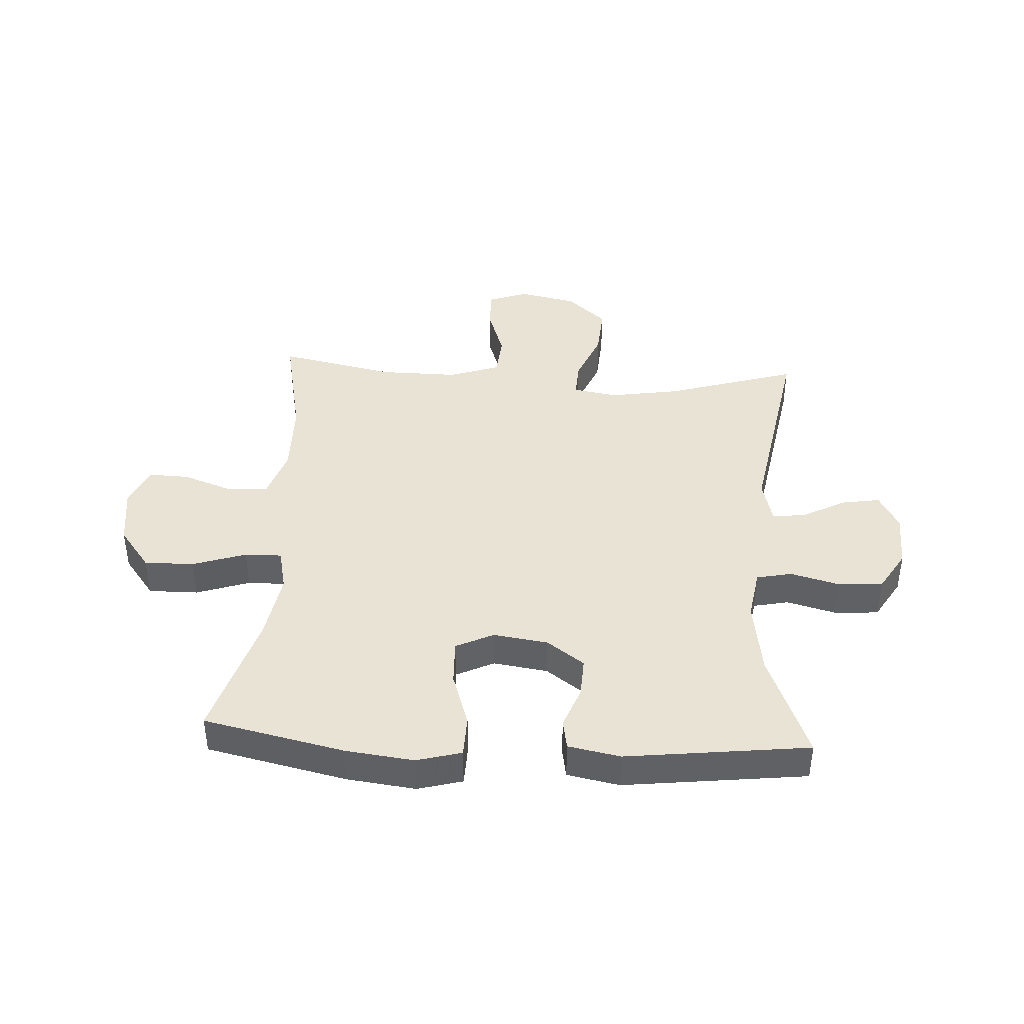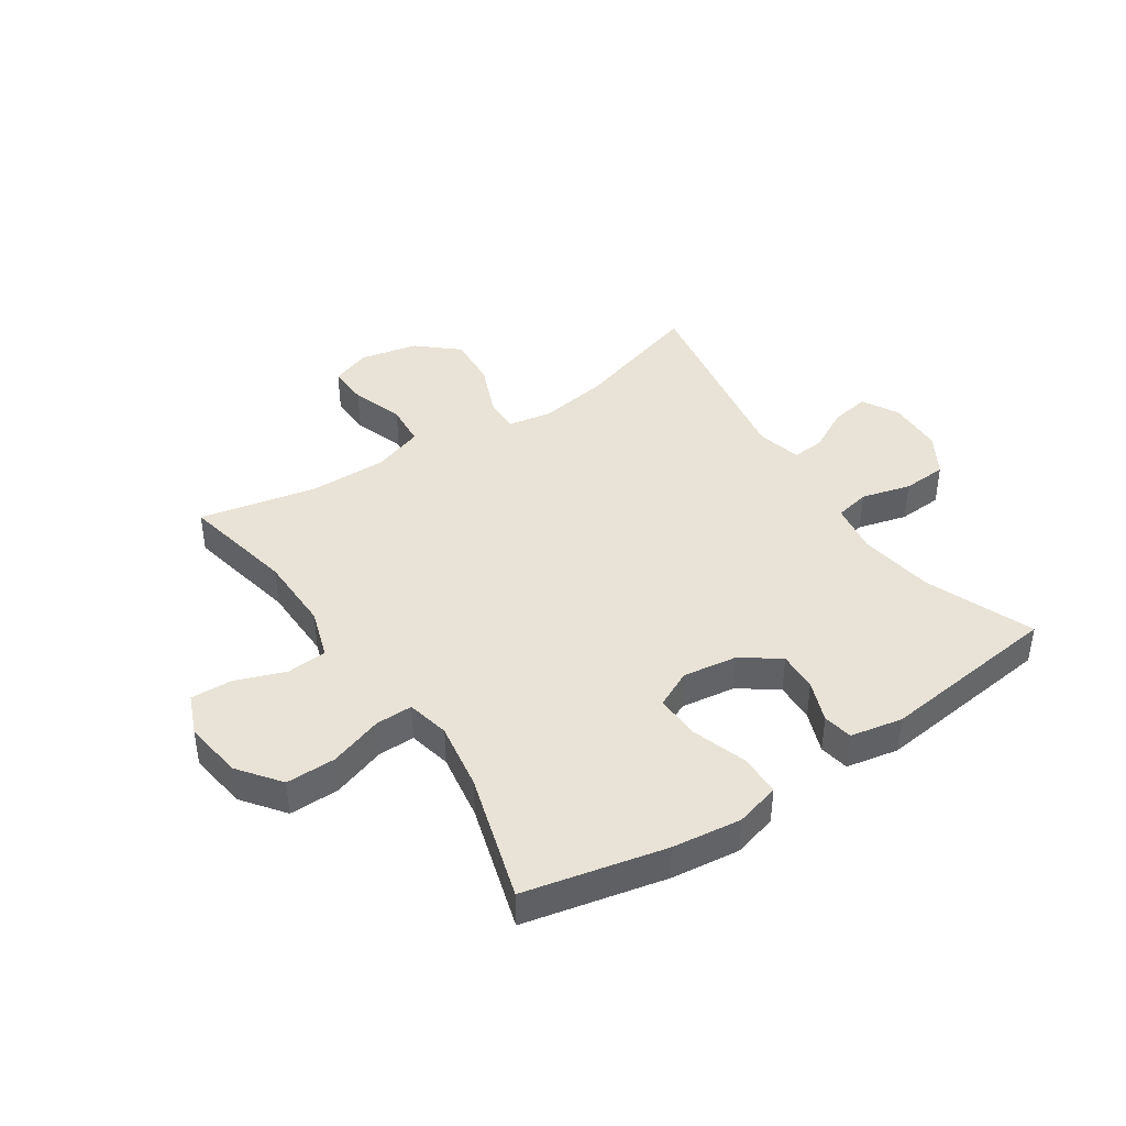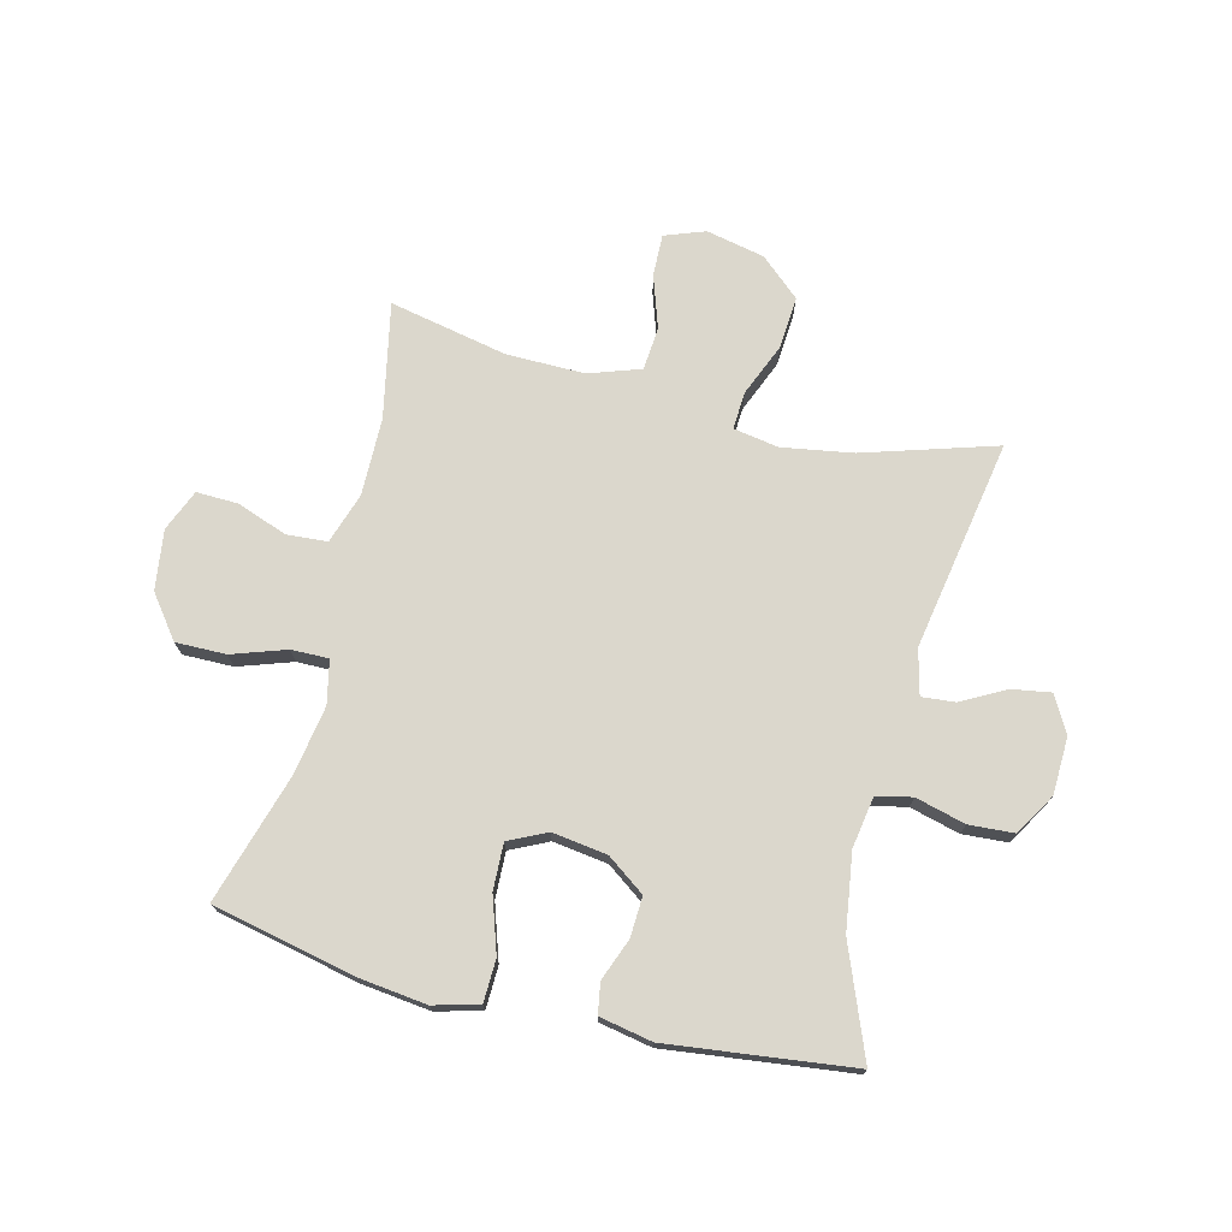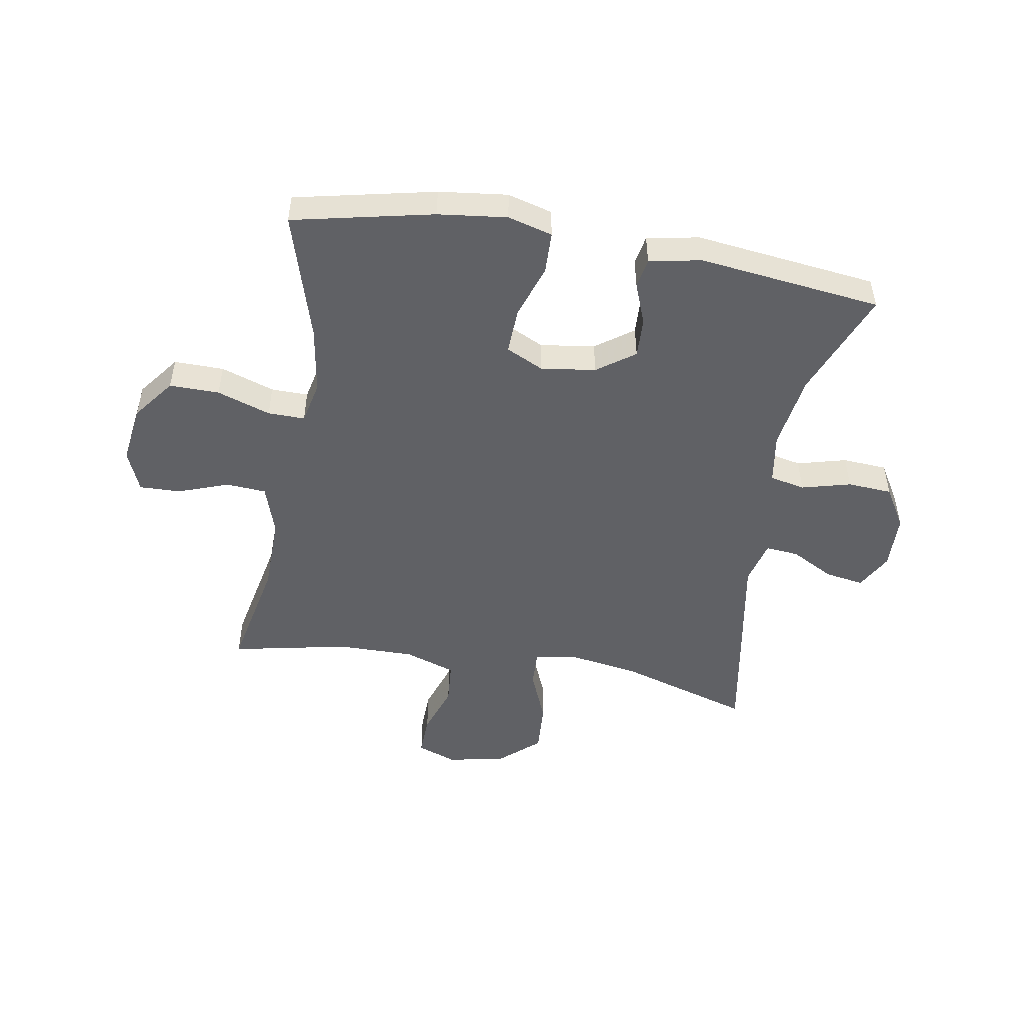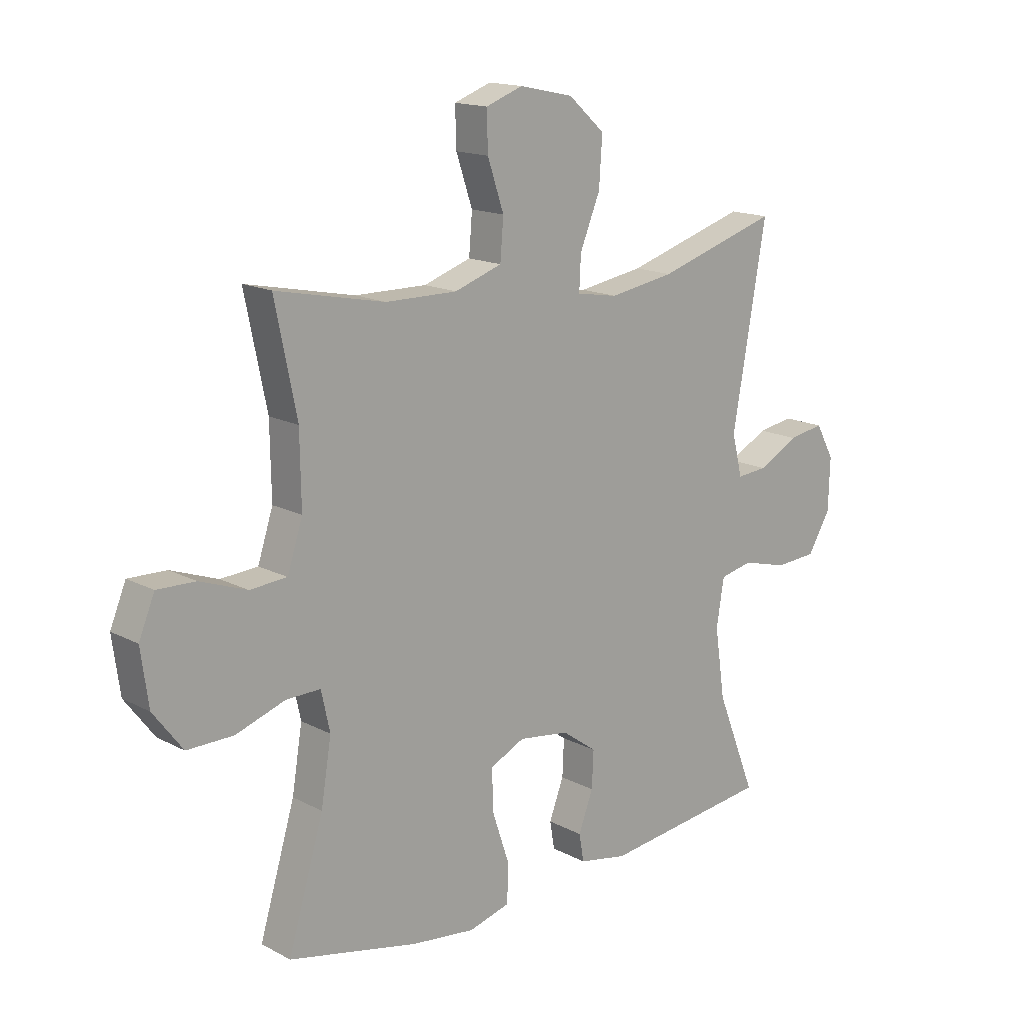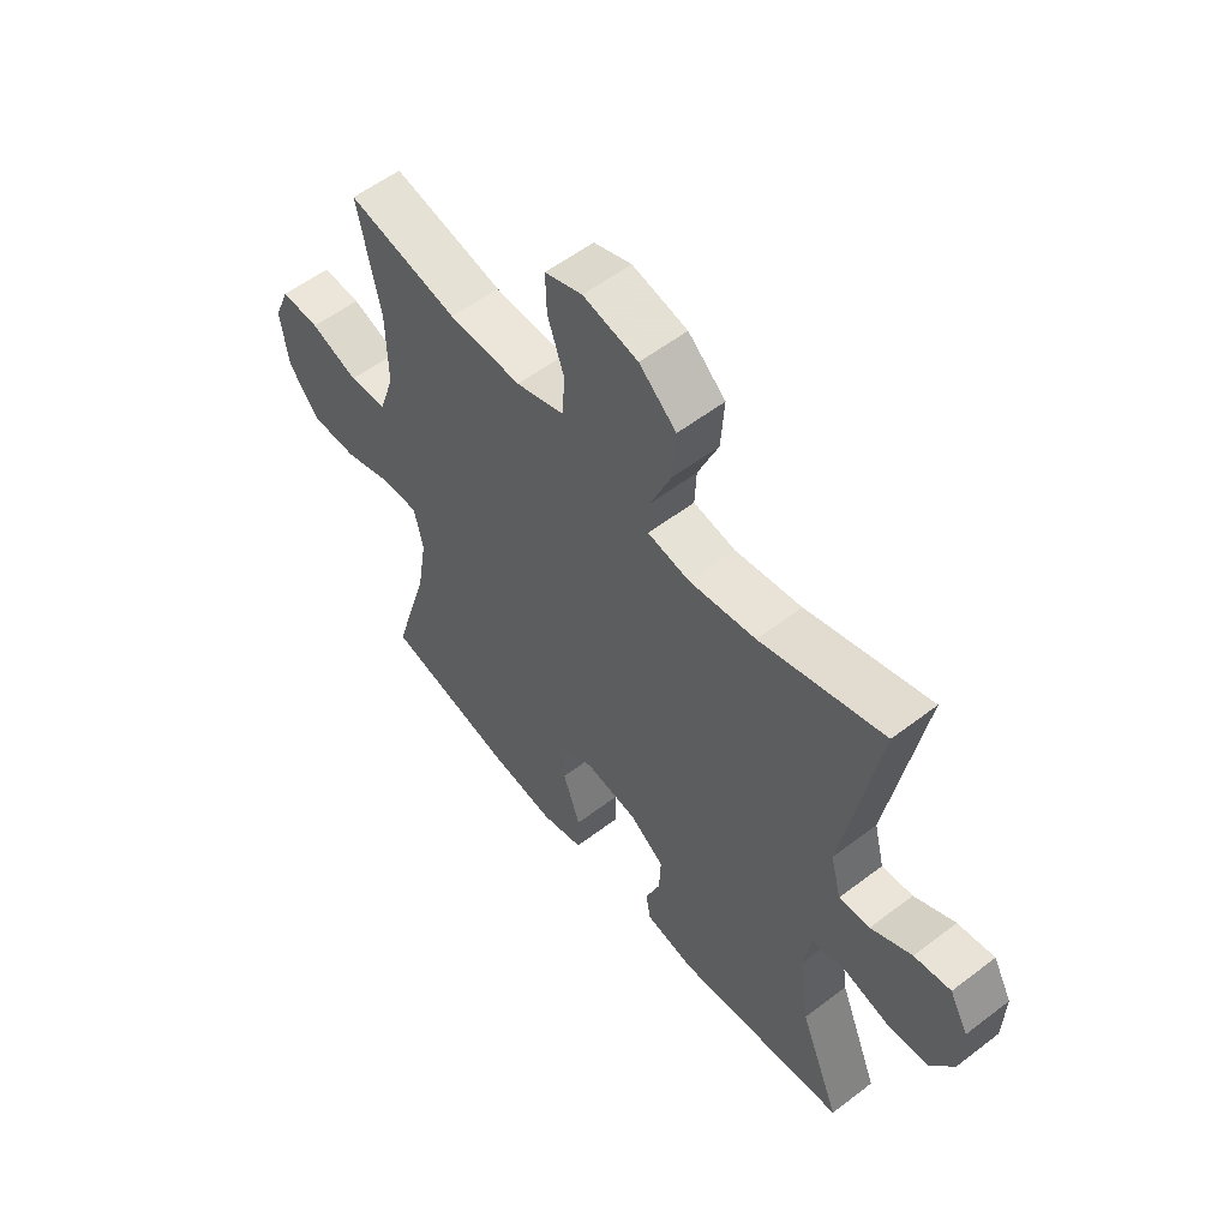
<metadata>
{"format":"obj","ext":"obj","renderer":"f3d","projection":"perspective","resolution":1024,"background":"white","views":[{"elev":41.3,"azim":-176.6,"up":"+Y"},{"elev":41.7,"azim":146.4,"up":"+Y"},{"elev":73.2,"azim":-165.9,"up":"+Y"},{"elev":-49.4,"azim":170.3,"up":"+Y"},{"elev":15.6,"azim":137.8,"up":"+Z"},{"elev":56.6,"azim":-128.6,"up":"+Z"}]}
</metadata>
<code>
v -0.5 0.07 -0.5
v -0.427 0.07 -0.316
v -0.408 0.07 -0.187
v -0.422 0.07 -0.1
v -0.482 0.07 -0.087
v -0.566 0.07 -0.109
v -0.642 0.07 -0.104
v -0.684 0.07 -0.034
v -0.687 0.07 0.062
v -0.653 0.07 0.124
v -0.587 0.07 0.113
v -0.513 0.07 0.073
v -0.457 0.07 0.068
v -0.438 0.07 0.144
v -0.5 0.07 0.5
v -0.277 0.07 0.431
v -0.157 0.07 0.411
v -0.081 0.07 0.424
v -0.084 0.07 0.487
v -0.121 0.07 0.577
v -0.127 0.07 0.666
v -0.06 0.07 0.725
v 0.039 0.07 0.746
v 0.107 0.07 0.721
v 0.105 0.07 0.65
v 0.075 0.07 0.561
v 0.081 0.07 0.488
v 0.168 0.07 0.458
v 0.3 0.07 0.459
v 0.5 0.07 0.5
v 0.46 0.07 0.305
v 0.458 0.07 0.174
v 0.486 0.07 0.088
v 0.554 0.07 0.083
v 0.64 0.07 0.114
v 0.71 0.07 0.116
v 0.739 0.07 0.046
v 0.725 0.07 -0.055
v 0.671 0.07 -0.126
v 0.586 0.07 -0.125
v 0.495 0.07 -0.094
v 0.432 0.07 -0.093
v 0.416 0.07 -0.166
v 0.435 0.07 -0.282
v 0.5 0.07 -0.5
v 0.261 0.07 -0.552
v 0.144 0.07 -0.566
v 0.068 0.07 -0.545
v 0.066 0.07 -0.474
v 0.097 0.07 -0.381
v 0.1 0.07 -0.303
v 0.036 0.07 -0.272
v -0.057 0.07 -0.285
v -0.121 0.07 -0.331
v -0.118 0.07 -0.399
v -0.091 0.07 -0.47
v -0.1 0.07 -0.521
v -0.189 0.07 -0.538
v -0.5 0 -0.5
v -0.427 0 -0.316
v -0.408 0 -0.187
v -0.422 0 -0.1
v -0.482 0 -0.087
v -0.566 0 -0.109
v -0.642 0 -0.104
v -0.684 0 -0.034
v -0.687 0 0.062
v -0.653 0 0.124
v -0.587 0 0.113
v -0.513 0 0.073
v -0.457 0 0.068
v -0.438 0 0.144
v -0.5 0 0.5
v -0.277 0 0.431
v -0.157 0 0.411
v -0.081 0 0.424
v -0.084 0 0.487
v -0.121 0 0.577
v -0.127 0 0.666
v -0.06 0 0.725
v 0.039 0 0.746
v 0.107 0 0.721
v 0.105 0 0.65
v 0.075 0 0.561
v 0.081 0 0.488
v 0.168 0 0.458
v 0.3 0 0.459
v 0.5 0 0.5
v 0.46 0 0.305
v 0.458 0 0.174
v 0.486 0 0.088
v 0.554 0 0.083
v 0.64 0 0.114
v 0.71 0 0.116
v 0.739 0 0.046
v 0.725 0 -0.055
v 0.671 0 -0.126
v 0.586 0 -0.125
v 0.495 0 -0.094
v 0.432 0 -0.093
v 0.416 0 -0.166
v 0.435 0 -0.282
v 0.5 0 -0.5
v 0.261 0 -0.552
v 0.144 0 -0.566
v 0.068 0 -0.545
v 0.066 0 -0.474
v 0.097 0 -0.381
v 0.1 0 -0.303
v 0.036 0 -0.272
v -0.057 0 -0.285
v -0.121 0 -0.331
v -0.118 0 -0.399
v -0.091 0 -0.47
v -0.1 0 -0.521
v -0.189 0 -0.538
f 55 56 57 58
f 54 55 58 1
f 53 54 1 2
f 52 53 2 3
f 47 48 49 50
f 47 50 51
f 44 45 46 47
f 43 44 47 51
f 42 43 51 52
f 38 39 40 41
f 38 41 42
f 37 38 42
f 34 35 36 37
f 33 34 37 42
f 32 33 42 52
f 29 30 31
f 28 29 31 32
f 27 28 32 52
f 23 24 25 26
f 19 20 21 22
f 18 19 22 23
f 14 15 16
f 13 14 16 17
f 9 10 11 12
f 9 12 13
f 8 9 13
f 5 6 7 8
f 4 5 8 13
f 27 52 3 4
f 18 23 26 27
f 18 27 4 13
f 13 17 18
f 116 115 114 113
f 59 116 113 112
f 60 59 112 111
f 61 60 111 110
f 108 107 106 105
f 109 108 105
f 105 104 103 102
f 109 105 102 101
f 110 109 101 100
f 99 98 97 96
f 100 99 96
f 100 96 95
f 95 94 93 92
f 100 95 92 91
f 110 100 91 90
f 89 88 87
f 90 89 87 86
f 110 90 86 85
f 84 83 82 81
f 80 79 78 77
f 81 80 77 76
f 74 73 72
f 75 74 72 71
f 70 69 68 67
f 71 70 67
f 71 67 66
f 66 65 64 63
f 71 66 63 62
f 62 61 110 85
f 85 84 81 76
f 71 62 85 76
f 76 75 71
f 1 59 60 2
f 2 60 61 3
f 3 61 62 4
f 4 62 63 5
f 5 63 64 6
f 6 64 65 7
f 7 65 66 8
f 8 66 67 9
f 9 67 68 10
f 10 68 69 11
f 11 69 70 12
f 12 70 71 13
f 13 71 72 14
f 14 72 73 15
f 15 73 74 16
f 16 74 75 17
f 17 75 76 18
f 18 76 77 19
f 19 77 78 20
f 20 78 79 21
f 21 79 80 22
f 22 80 81 23
f 23 81 82 24
f 24 82 83 25
f 25 83 84 26
f 26 84 85 27
f 27 85 86 28
f 28 86 87 29
f 29 87 88 30
f 30 88 89 31
f 31 89 90 32
f 32 90 91 33
f 33 91 92 34
f 34 92 93 35
f 35 93 94 36
f 36 94 95 37
f 37 95 96 38
f 38 96 97 39
f 39 97 98 40
f 40 98 99 41
f 41 99 100 42
f 42 100 101 43
f 43 101 102 44
f 44 102 103 45
f 45 103 104 46
f 46 104 105 47
f 47 105 106 48
f 48 106 107 49
f 49 107 108 50
f 50 108 109 51
f 51 109 110 52
f 52 110 111 53
f 53 111 112 54
f 54 112 113 55
f 55 113 114 56
f 56 114 115 57
f 57 115 116 58
f 58 116 59 1

</code>
